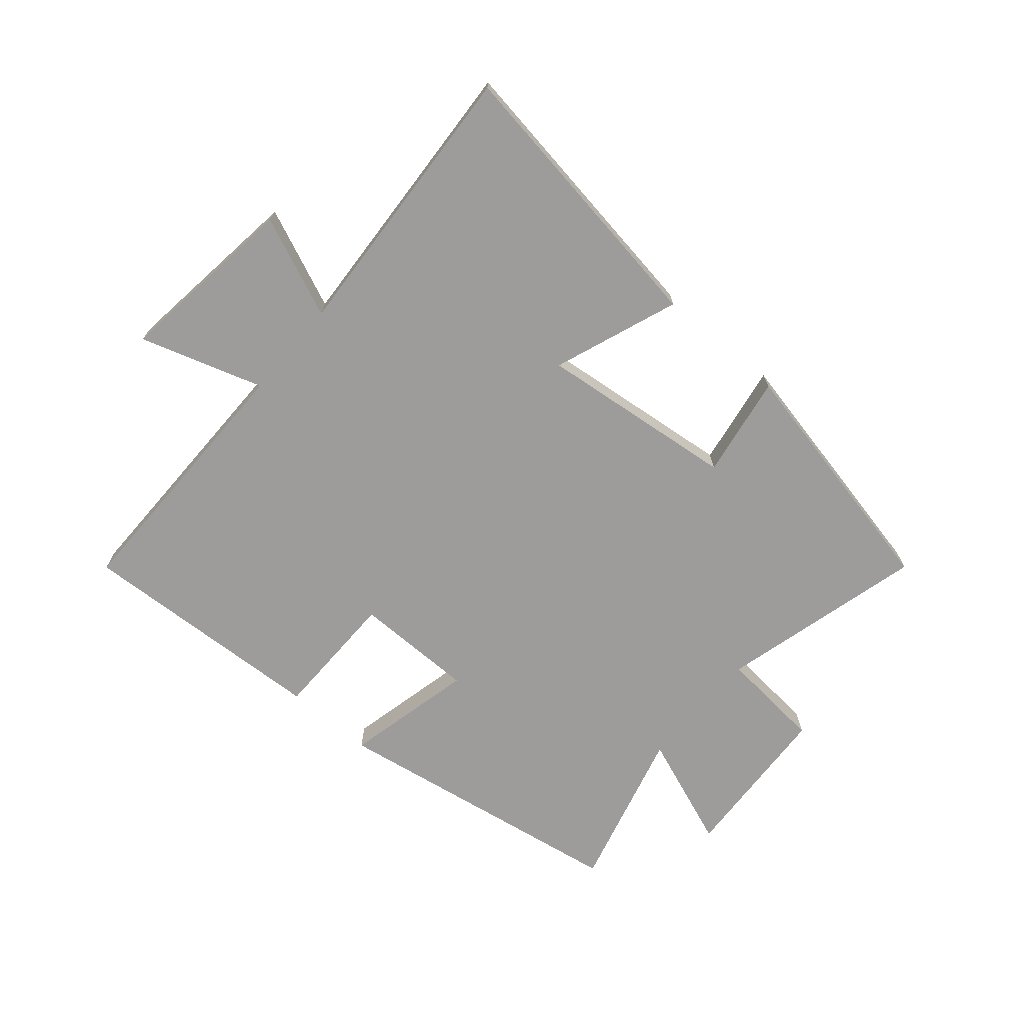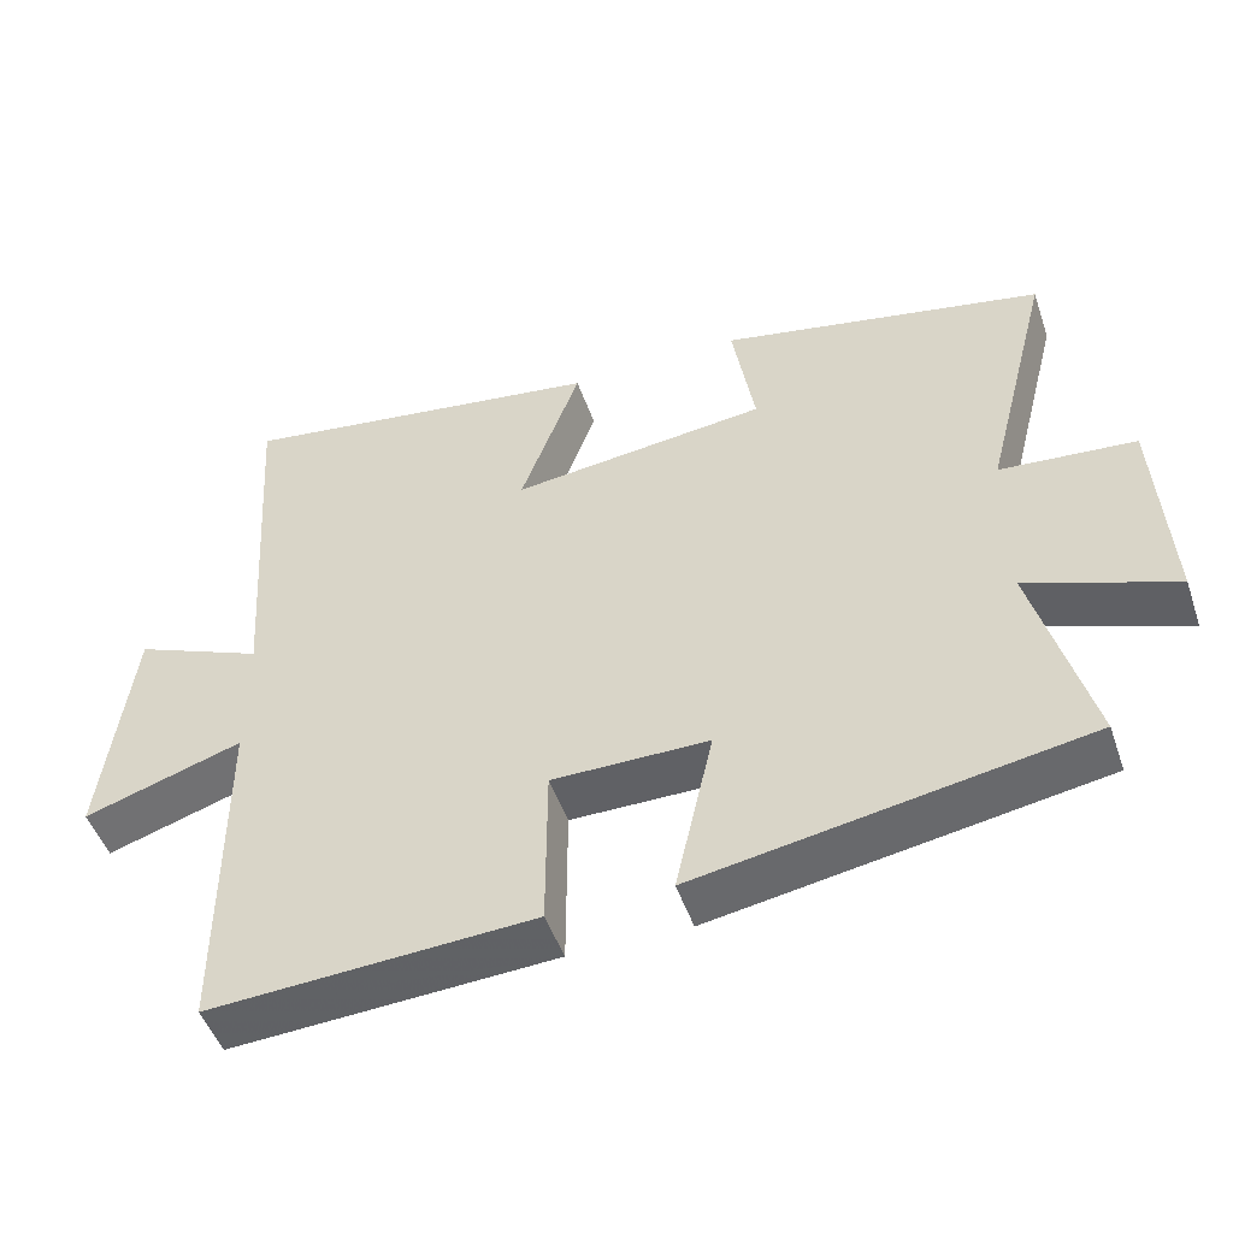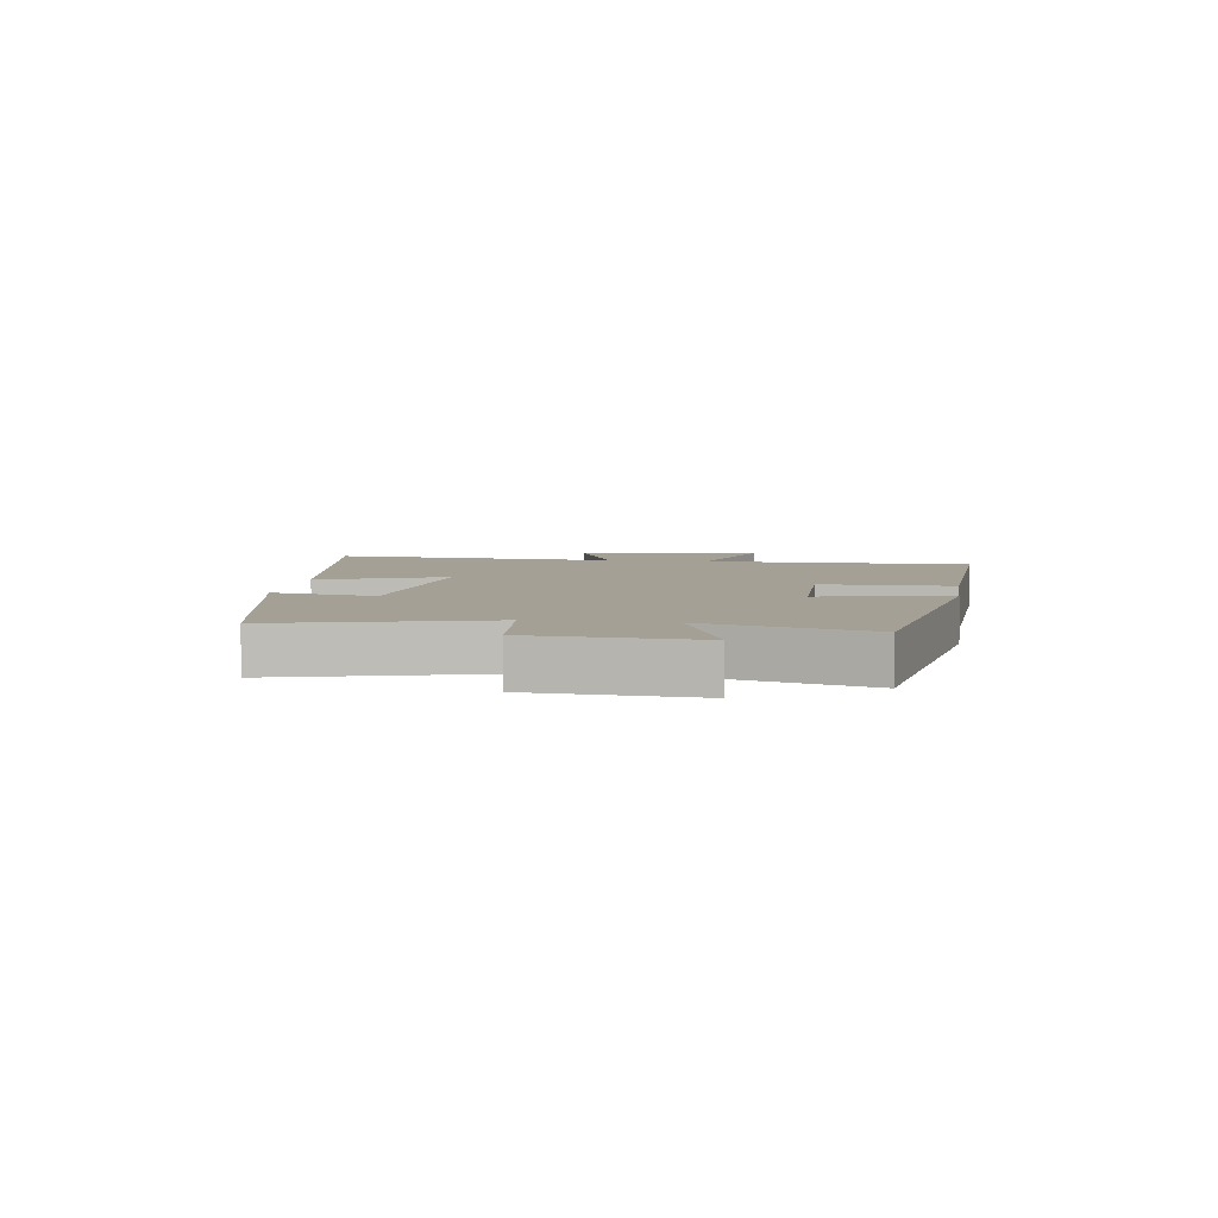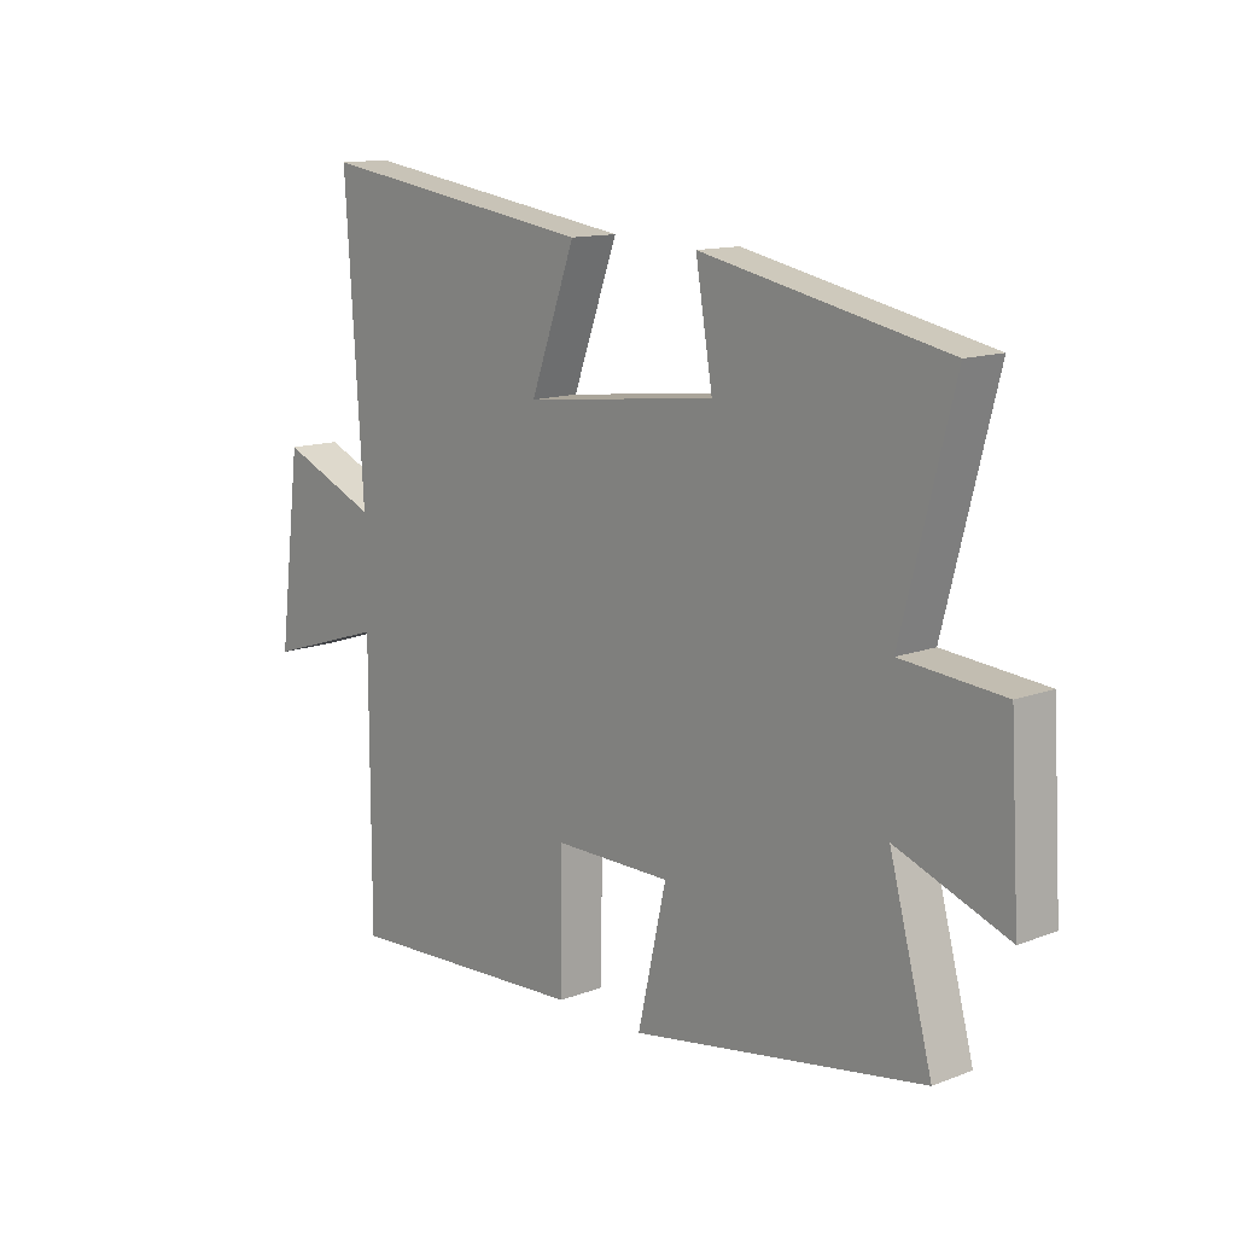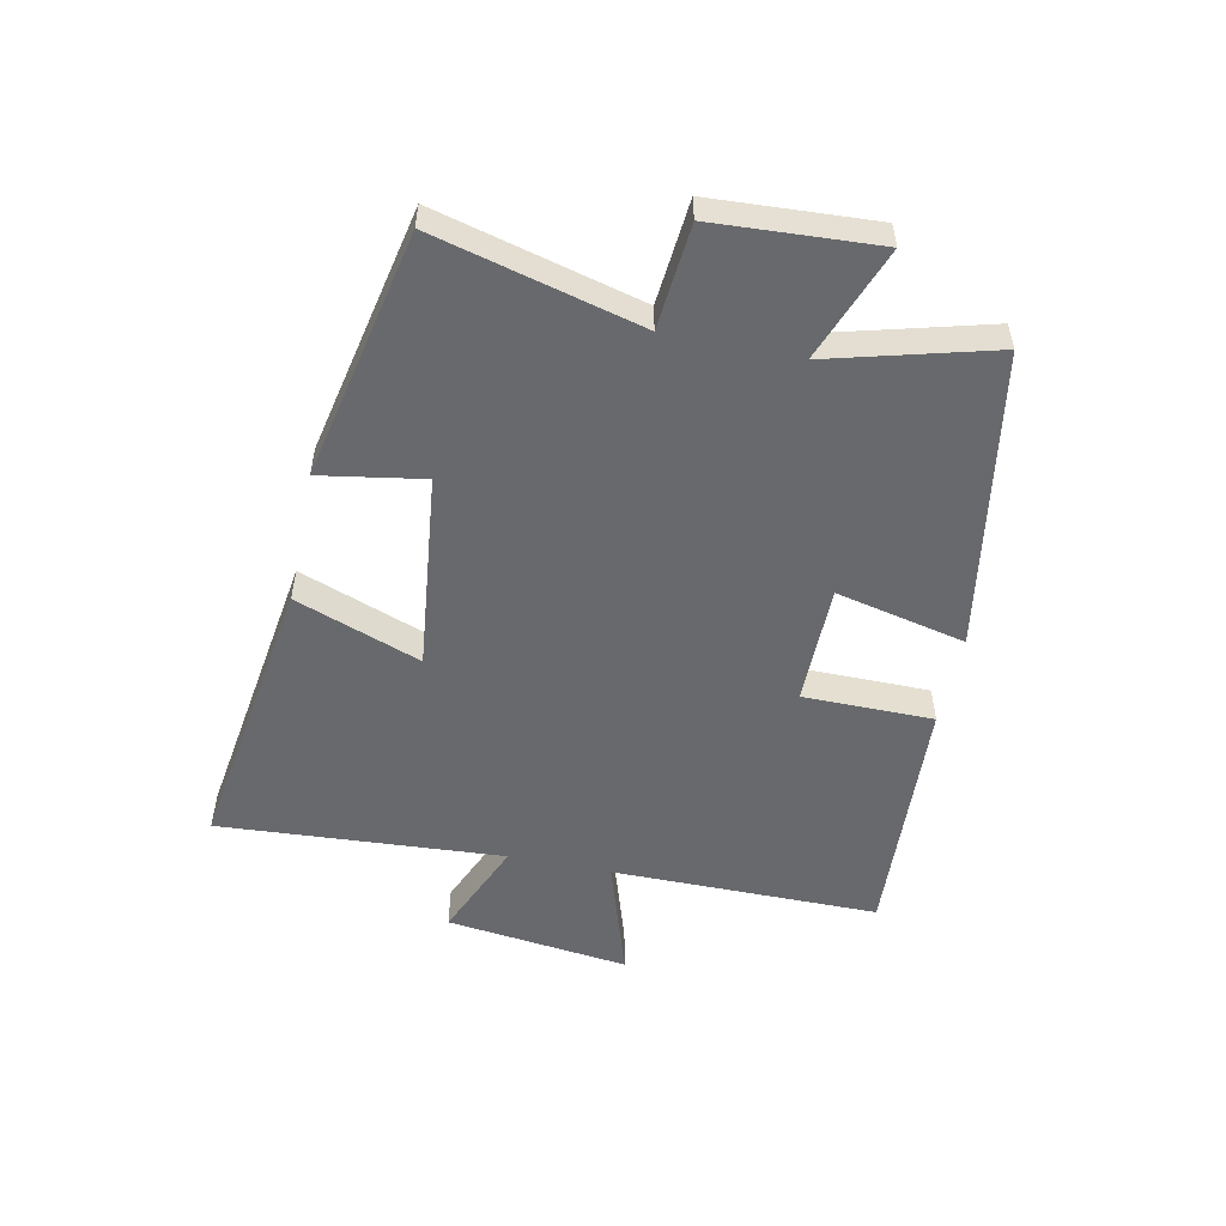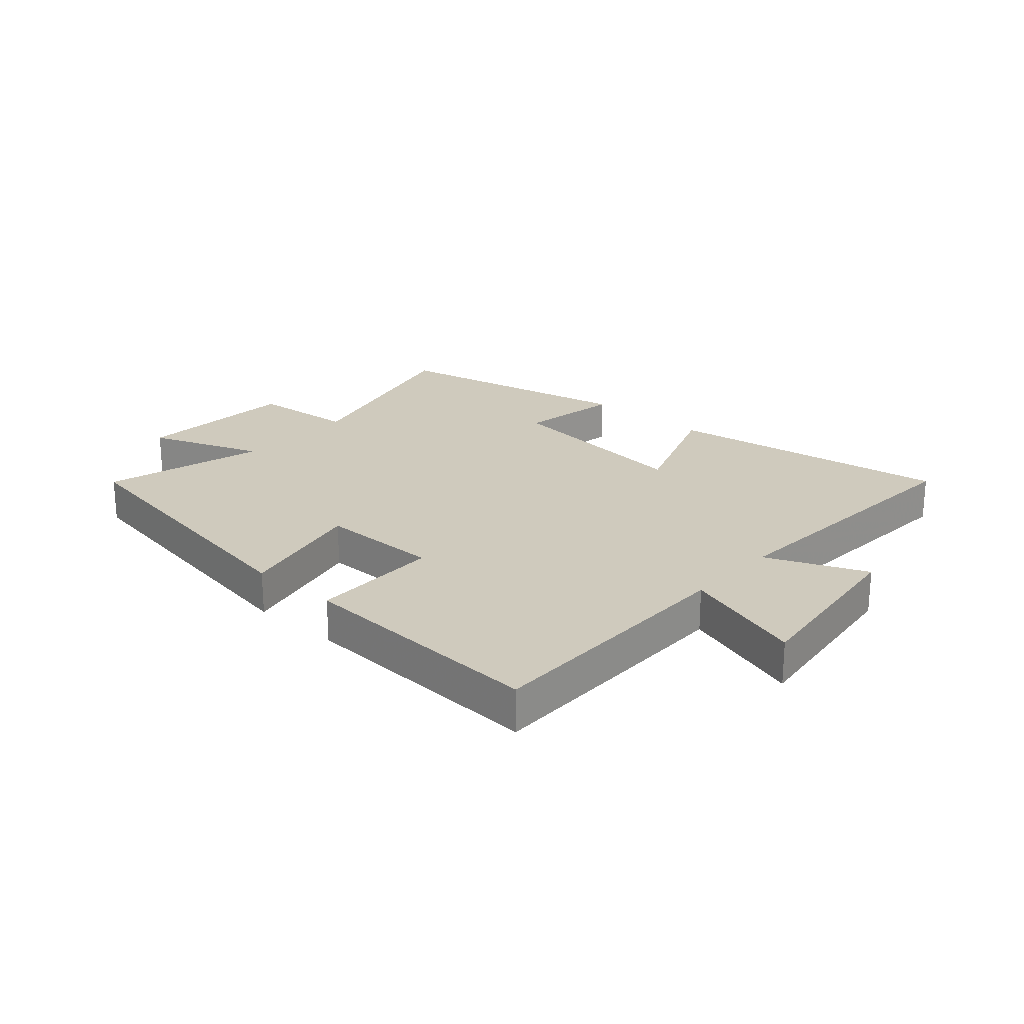
<metadata>
{"format":"obj","ext":"obj","renderer":"f3d","projection":"perspective","resolution":1024,"background":"white","views":[{"elev":-70.2,"azim":-40.7,"up":"+Y"},{"elev":-49.2,"azim":18.8,"up":"+Z"},{"elev":5.7,"azim":98.1,"up":"+Y"},{"elev":12.9,"azim":48.9,"up":"+Z"},{"elev":-52.7,"azim":78.2,"up":"+Y"},{"elev":23.0,"azim":-138.4,"up":"+Y"}]}
</metadata>
<code>
v 0.573 0.07 -0.415
v 0.073 0.07 -0.5
v 0.122 0.07 -0.283
v -0.08 0.07 -0.283
v -0.081 0.07 -0.5
v -0.5 0.07 -0.523
v -0.5 0.07 -0.076
v -0.705 0.07 -0.142
v -0.667 0.07 0.164
v -0.5 0.07 0.094
v -0.531 0.07 0.57
v -0.053 0.07 0.5
v -0.13 0.07 0.291
v 0.2 0.07 0.329
v 0.171 0.07 0.5
v 0.588 0.07 0.414
v 0.5 0.07 0.072
v 0.674 0.07 0.057
v 0.69 0.07 -0.215
v 0.5 0.07 -0.144
v 0.573 0 -0.415
v 0.073 0 -0.5
v 0.122 0 -0.283
v -0.08 0 -0.283
v -0.081 0 -0.5
v -0.5 0 -0.523
v -0.5 0 -0.076
v -0.705 0 -0.142
v -0.667 0 0.164
v -0.5 0 0.094
v -0.531 0 0.57
v -0.053 0 0.5
v -0.13 0 0.291
v 0.2 0 0.329
v 0.171 0 0.5
v 0.588 0 0.414
v 0.5 0 0.072
v 0.674 0 0.057
v 0.69 0 -0.215
v 0.5 0 -0.144
f 17 18 19 20
f 14 15 16 17
f 13 14 17 20
f 10 11 12 13
f 10 13 20 1
f 7 8 9 10
f 4 5 6 7
f 3 4 7 10
f 1 2 3
f 1 3 10
f 40 39 38 37
f 37 36 35 34
f 40 37 34 33
f 33 32 31 30
f 21 40 33 30
f 30 29 28 27
f 27 26 25 24
f 30 27 24 23
f 23 22 21
f 30 23 21
f 1 21 22 2
f 2 22 23 3
f 3 23 24 4
f 4 24 25 5
f 5 25 26 6
f 6 26 27 7
f 7 27 28 8
f 8 28 29 9
f 9 29 30 10
f 10 30 31 11
f 11 31 32 12
f 12 32 33 13
f 13 33 34 14
f 14 34 35 15
f 15 35 36 16
f 16 36 37 17
f 17 37 38 18
f 18 38 39 19
f 19 39 40 20
f 20 40 21 1

</code>
